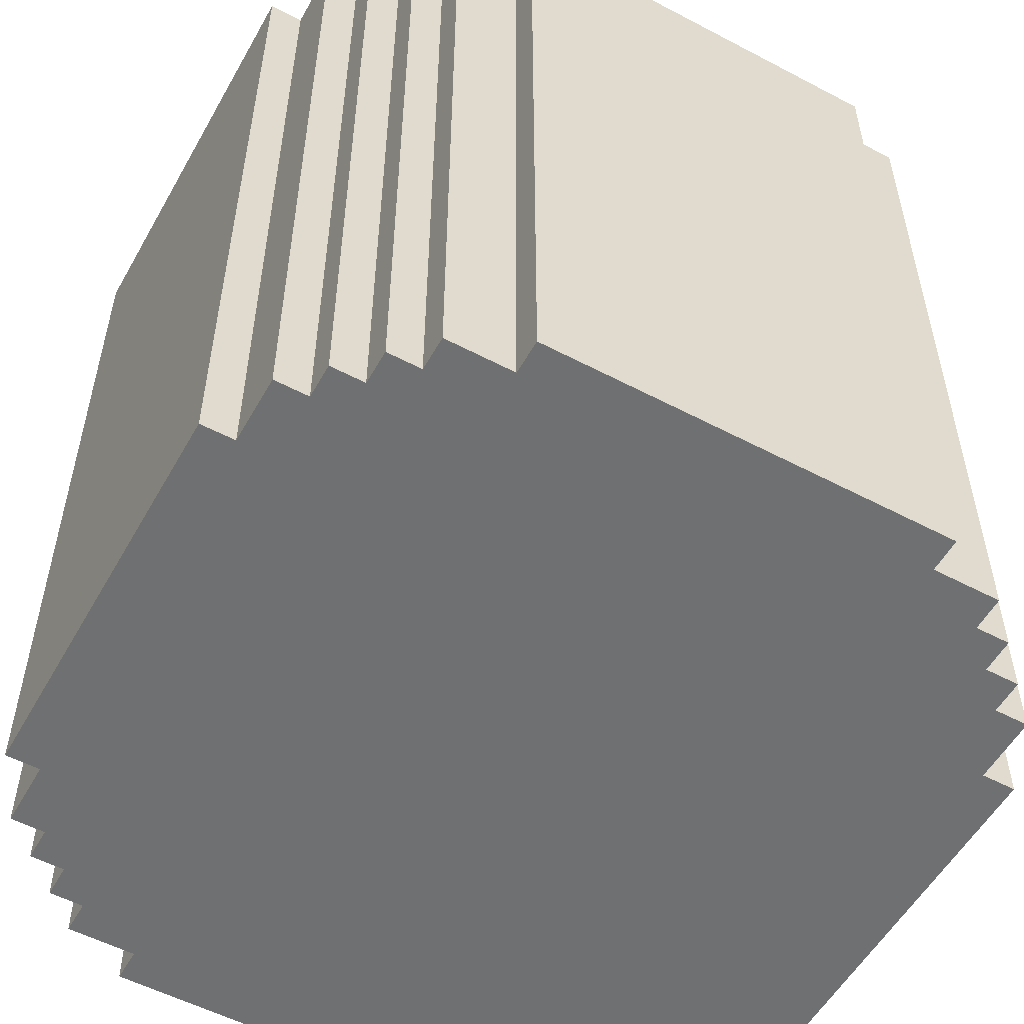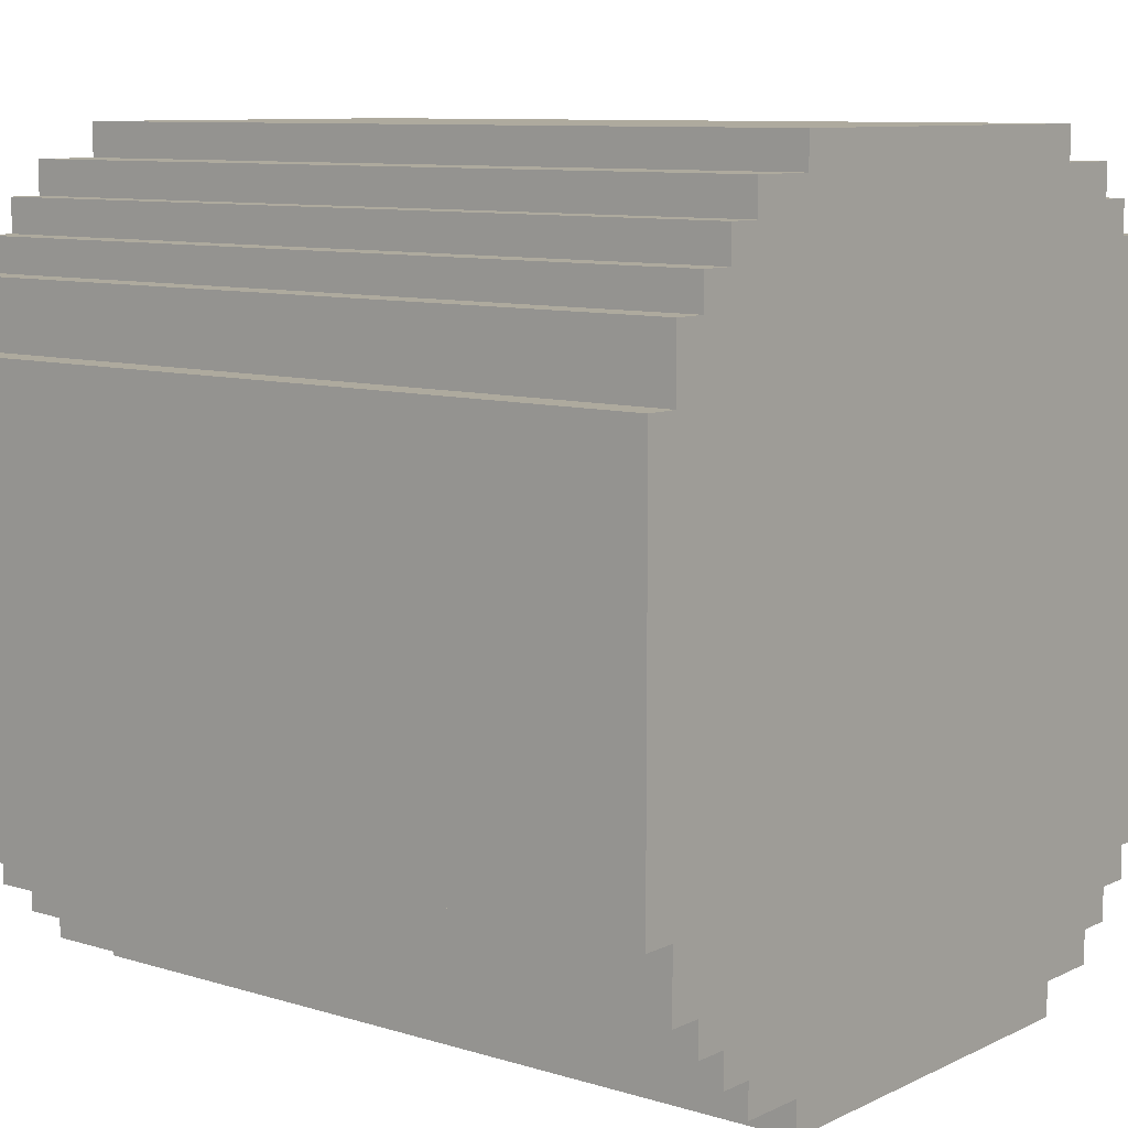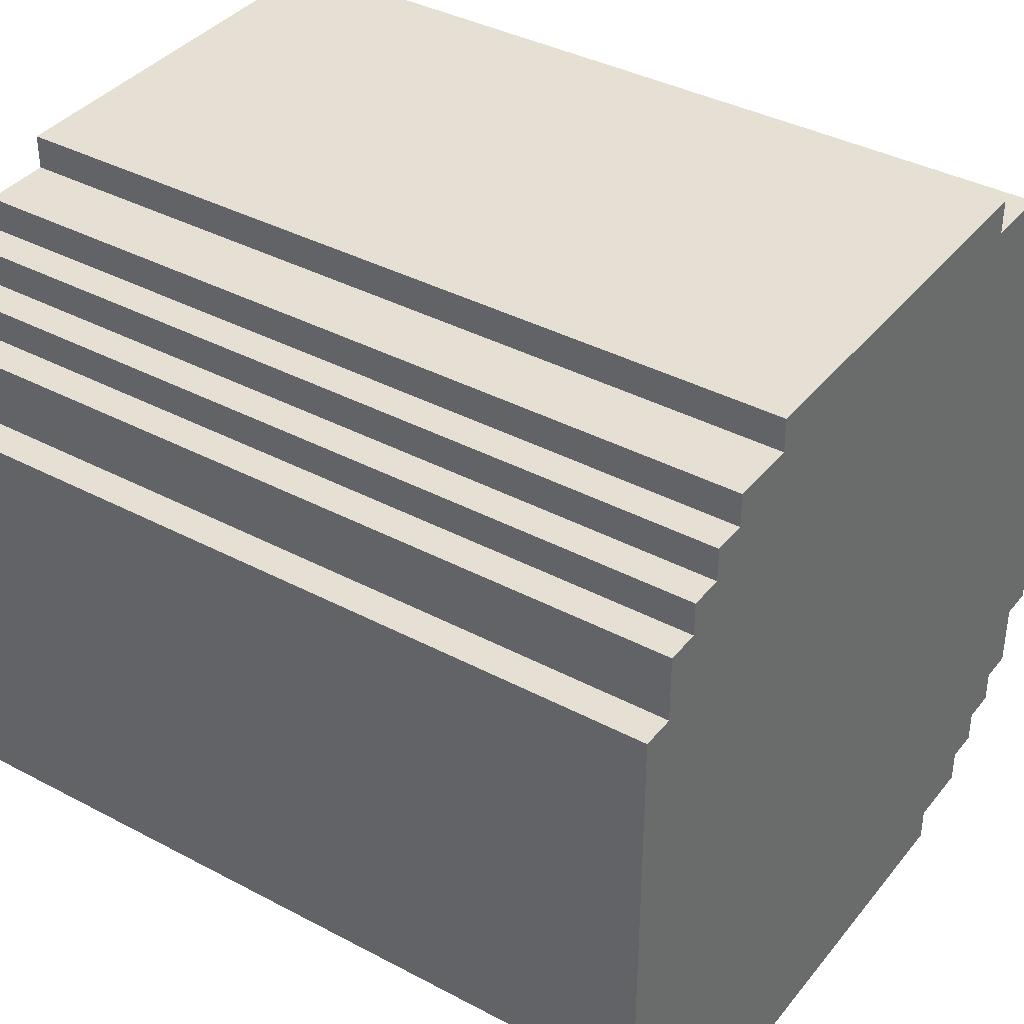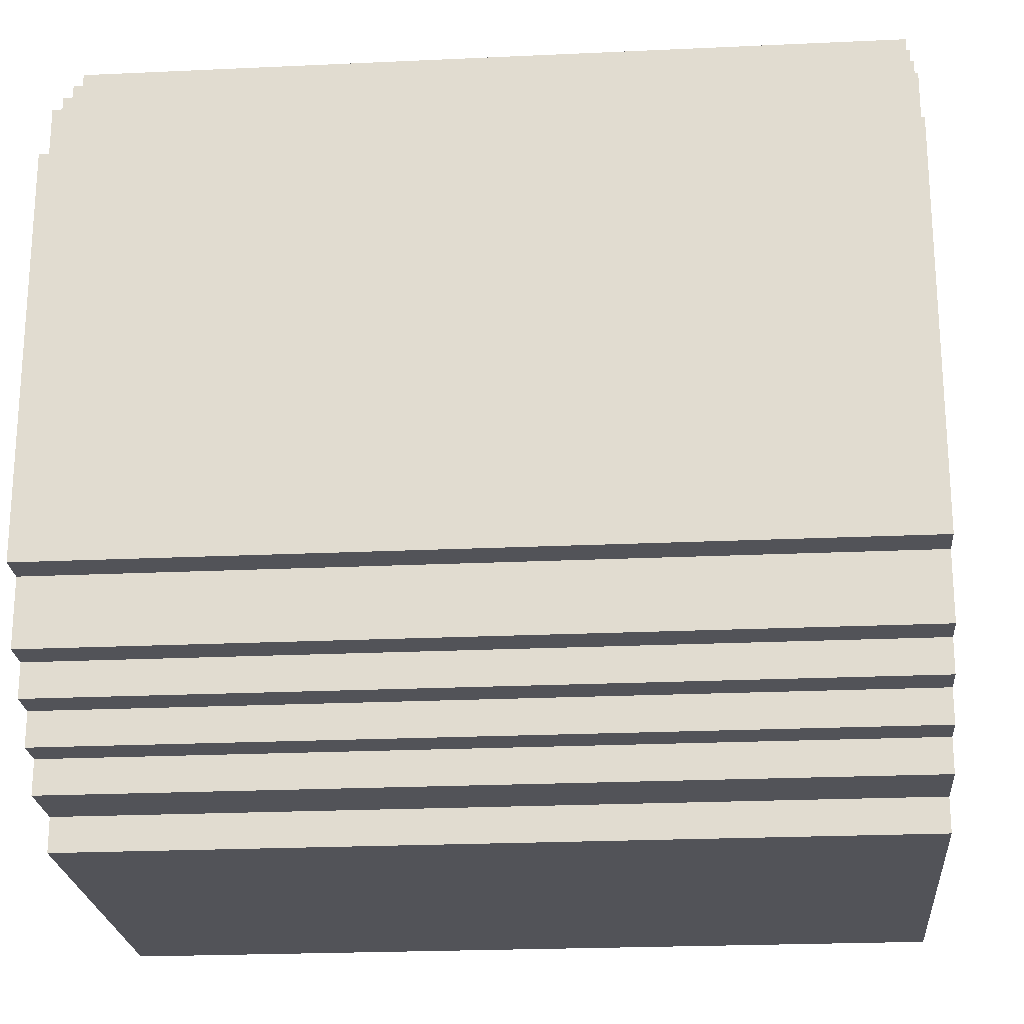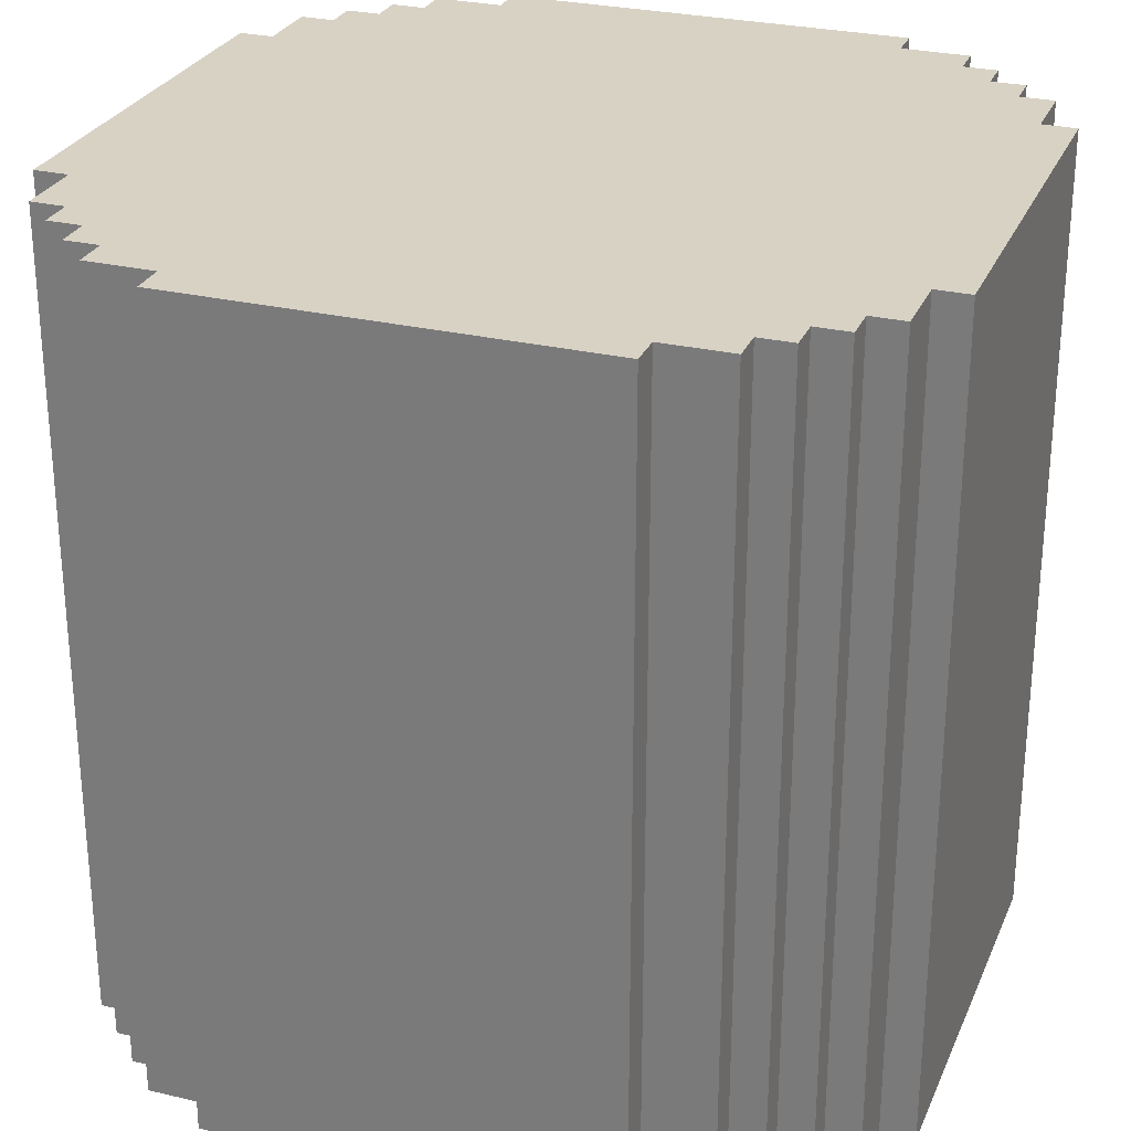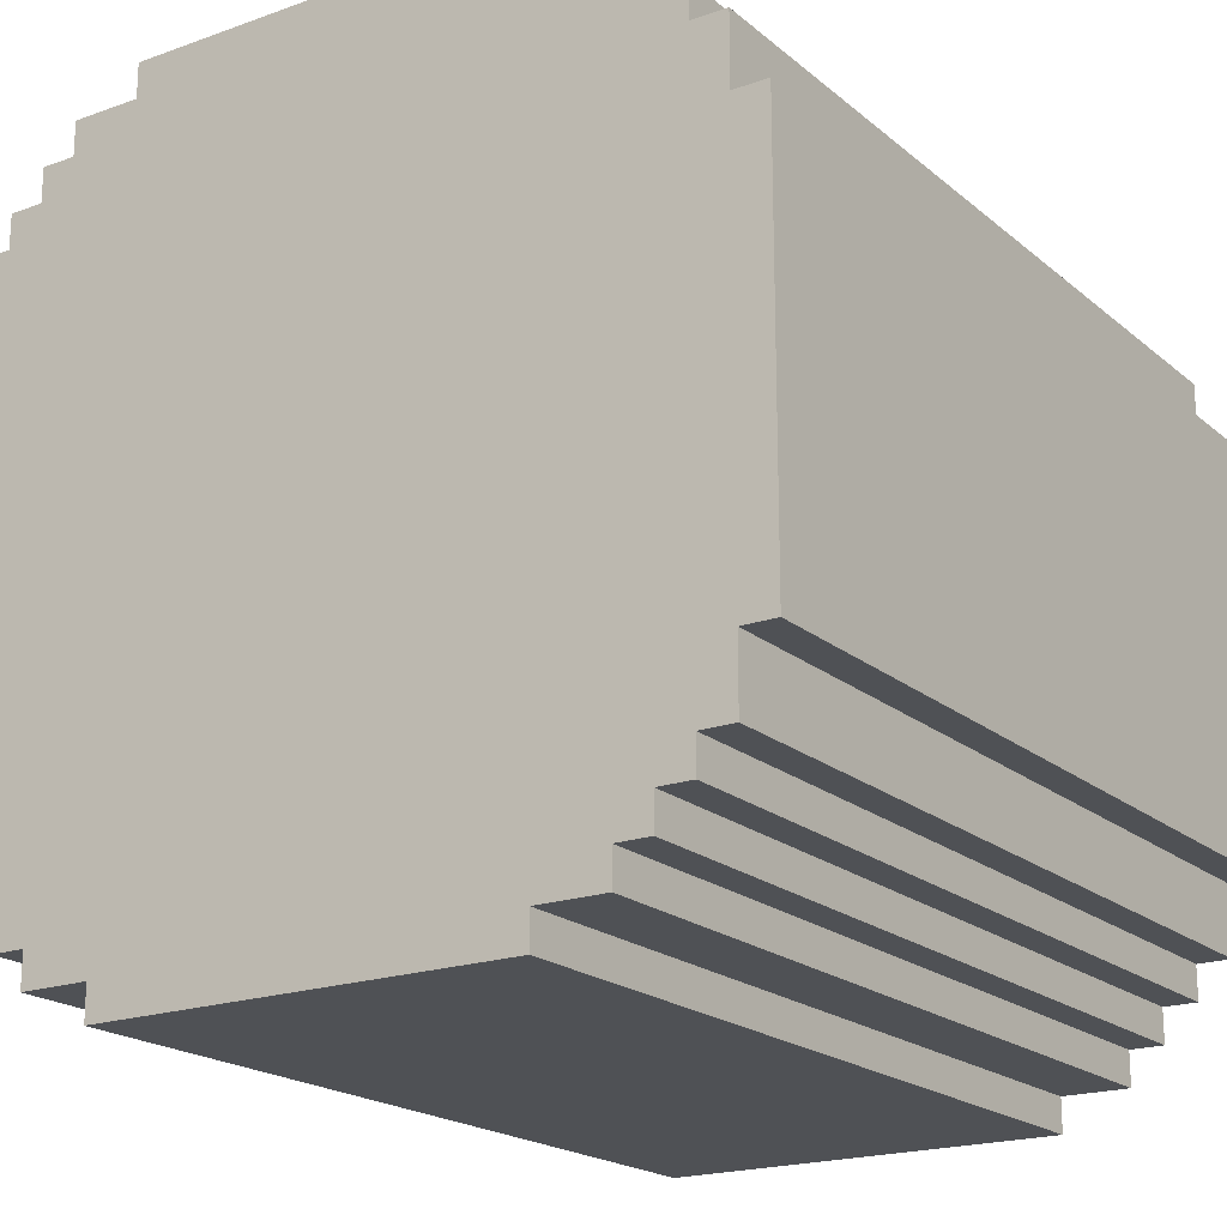
<metadata>
{"format":"obj","ext":"obj","renderer":"f3d","projection":"perspective","resolution":1024,"background":"white","views":[{"elev":-54.8,"azim":150.9,"up":"+Y"},{"elev":9.2,"azim":-51.1,"up":"+Z"},{"elev":38.1,"azim":-56.0,"up":"+Z"},{"elev":-22.7,"azim":94.6,"up":"+Z"},{"elev":27.7,"azim":-70.1,"up":"+Y"},{"elev":-19.6,"azim":33.8,"up":"+Z"}]}
</metadata>
<code>
o
v 7.3 0.8 0.6
v 7.3 0.8 -0.6
v 7.3 3.2 0.6
v 7.3 3.2 -0.6
v 7.4 0.8 0.8
v 7.4 0.8 0.6
v 7.4 0.8 -0.6
v 7.4 0.8 -0.8
v 7.4 3.2 0.8
v 7.4 3.2 0.6
v 7.4 3.2 -0.6
v 7.4 3.2 -0.8
v 7.5 0.8 0.9
v 7.5 0.8 0.8
v 7.5 0.8 -0.8
v 7.5 0.8 -0.9
v 7.5 3.2 0.9
v 7.5 3.2 0.8
v 7.5 3.2 -0.8
v 7.5 3.2 -0.9
v 7.6 0.8 1
v 7.6 0.8 0.9
v 7.6 0.8 -0.9
v 7.6 0.8 -1
v 7.6 3.2 1
v 7.6 3.2 0.9
v 7.6 3.2 -0.9
v 7.6 3.2 -1
v 7.7 0.8 1.1
v 7.7 0.8 1
v 7.7 0.8 -1
v 7.7 0.8 -1.1
v 7.7 3.2 1.1
v 7.7 3.2 1
v 7.7 3.2 -1
v 7.7 3.2 -1.1
v 7.9 0.8 1.2
v 7.9 0.8 1.1
v 7.9 0.8 -1.1
v 7.9 0.8 -1.2
v 7.9 3.2 1.2
v 7.9 3.2 1.1
v 7.9 3.2 -1.1
v 7.9 3.2 -1.2
v 9.1 0.8 1.2
v 9.1 0.8 1.1
v 9.1 0.8 -1.1
v 9.1 0.8 -1.2
v 9.1 3.2 1.2
v 9.1 3.2 1.1
v 9.1 3.2 -1.1
v 9.1 3.2 -1.2
v 9.3 0.8 1.1
v 9.3 0.8 1
v 9.3 0.8 -1
v 9.3 0.8 -1.1
v 9.3 3.2 1.1
v 9.3 3.2 1
v 9.3 3.2 -1
v 9.3 3.2 -1.1
v 9.4 0.8 1
v 9.4 0.8 0.9
v 9.4 0.8 -0.9
v 9.4 0.8 -1
v 9.4 3.2 1
v 9.4 3.2 0.9
v 9.4 3.2 -0.9
v 9.4 3.2 -1
v 9.5 0.8 0.9
v 9.5 0.8 0.8
v 9.5 0.8 -0.8
v 9.5 0.8 -0.9
v 9.5 3.2 0.9
v 9.5 3.2 0.8
v 9.5 3.2 -0.8
v 9.5 3.2 -0.9
v 9.6 0.8 0.8
v 9.6 0.8 0.6
v 9.6 0.8 -0.6
v 9.6 0.8 -0.8
v 9.6 3.2 0.8
v 9.6 3.2 0.6
v 9.6 3.2 -0.6
v 9.6 3.2 -0.8
v 9.7 0.8 0.6
v 9.7 0.8 -0.6
v 9.7 3.2 0.6
v 9.7 3.2 -0.6
v 7.9 0.8 1.2
v 7.9 3.2 1.2
v 9.1 0.8 1.2
v 9.1 3.2 1.2
v 7.7 0.8 1.1
v 7.7 3.2 1.1
v 7.9 0.8 1.1
v 7.9 3.2 1.1
v 9.1 0.8 1.1
v 9.1 3.2 1.1
v 9.3 0.8 1.1
v 9.3 3.2 1.1
v 7.6 0.8 1
v 7.6 3.2 1
v 7.7 0.8 1
v 7.7 3.2 1
v 9.3 0.8 1
v 9.3 3.2 1
v 9.4 0.8 1
v 9.4 3.2 1
v 7.5 0.8 0.9
v 7.5 3.2 0.9
v 7.6 0.8 0.9
v 7.6 3.2 0.9
v 9.4 0.8 0.9
v 9.4 3.2 0.9
v 9.5 0.8 0.9
v 9.5 3.2 0.9
v 7.4 0.8 0.8
v 7.4 3.2 0.8
v 7.5 0.8 0.8
v 7.5 3.2 0.8
v 9.5 0.8 0.8
v 9.5 3.2 0.8
v 9.6 0.8 0.8
v 9.6 3.2 0.8
v 7.3 0.8 0.6
v 7.3 3.2 0.6
v 7.4 0.8 0.6
v 7.4 3.2 0.6
v 9.6 0.8 0.6
v 9.6 3.2 0.6
v 9.7 0.8 0.6
v 9.7 3.2 0.6
v 7.3 0.8 -0.6
v 7.3 3.2 -0.6
v 7.4 0.8 -0.6
v 7.4 3.2 -0.6
v 9.6 0.8 -0.6
v 9.6 3.2 -0.6
v 9.7 0.8 -0.6
v 9.7 3.2 -0.6
v 7.4 0.8 -0.8
v 7.4 3.2 -0.8
v 7.5 0.8 -0.8
v 7.5 3.2 -0.8
v 9.5 0.8 -0.8
v 9.5 3.2 -0.8
v 9.6 0.8 -0.8
v 9.6 3.2 -0.8
v 7.5 0.8 -0.9
v 7.5 3.2 -0.9
v 7.6 0.8 -0.9
v 7.6 3.2 -0.9
v 9.4 0.8 -0.9
v 9.4 3.2 -0.9
v 9.5 0.8 -0.9
v 9.5 3.2 -0.9
v 7.6 0.8 -1
v 7.6 3.2 -1
v 7.7 0.8 -1
v 7.7 3.2 -1
v 9.3 0.8 -1
v 9.3 3.2 -1
v 9.4 0.8 -1
v 9.4 3.2 -1
v 7.7 0.8 -1.1
v 7.7 3.2 -1.1
v 7.9 0.8 -1.1
v 7.9 3.2 -1.1
v 9.1 0.8 -1.1
v 9.1 3.2 -1.1
v 9.3 0.8 -1.1
v 9.3 3.2 -1.1
v 7.9 0.8 -1.2
v 7.9 3.2 -1.2
v 9.1 0.8 -1.2
v 9.1 3.2 -1.2
v 7.9 0.8 1.2
v 9.1 0.8 1.2
v 7.7 0.8 1.1
v 7.9 0.8 1.1
v 9.1 0.8 1.1
v 9.3 0.8 1.1
v 7.6 0.8 1
v 7.7 0.8 1
v 9.3 0.8 1
v 9.4 0.8 1
v 7.5 0.8 0.9
v 7.6 0.8 0.9
v 9.4 0.8 0.9
v 9.5 0.8 0.9
v 7.4 0.8 0.8
v 7.5 0.8 0.8
v 9.5 0.8 0.8
v 9.6 0.8 0.8
v 7.3 0.8 0.6
v 7.4 0.8 0.6
v 9.6 0.8 0.6
v 9.7 0.8 0.6
v 7.3 0.8 -0.6
v 7.4 0.8 -0.6
v 9.6 0.8 -0.6
v 9.7 0.8 -0.6
v 7.4 0.8 -0.8
v 7.5 0.8 -0.8
v 9.5 0.8 -0.8
v 9.6 0.8 -0.8
v 7.5 0.8 -0.9
v 7.6 0.8 -0.9
v 9.4 0.8 -0.9
v 9.5 0.8 -0.9
v 7.6 0.8 -1
v 7.7 0.8 -1
v 9.3 0.8 -1
v 9.4 0.8 -1
v 7.7 0.8 -1.1
v 7.9 0.8 -1.1
v 9.1 0.8 -1.1
v 9.3 0.8 -1.1
v 7.9 0.8 -1.2
v 9.1 0.8 -1.2
v 7.9 3.2 1.2
v 9.1 3.2 1.2
v 7.7 3.2 1.1
v 7.9 3.2 1.1
v 9.1 3.2 1.1
v 9.3 3.2 1.1
v 7.6 3.2 1
v 7.7 3.2 1
v 9.3 3.2 1
v 9.4 3.2 1
v 7.5 3.2 0.9
v 7.6 3.2 0.9
v 9.4 3.2 0.9
v 9.5 3.2 0.9
v 7.4 3.2 0.8
v 7.5 3.2 0.8
v 9.5 3.2 0.8
v 9.6 3.2 0.8
v 7.3 3.2 0.6
v 7.4 3.2 0.6
v 9.6 3.2 0.6
v 9.7 3.2 0.6
v 7.3 3.2 -0.6
v 7.4 3.2 -0.6
v 9.6 3.2 -0.6
v 9.7 3.2 -0.6
v 7.4 3.2 -0.8
v 7.5 3.2 -0.8
v 9.5 3.2 -0.8
v 9.6 3.2 -0.8
v 7.5 3.2 -0.9
v 7.6 3.2 -0.9
v 9.4 3.2 -0.9
v 9.5 3.2 -0.9
v 7.6 3.2 -1
v 7.7 3.2 -1
v 9.3 3.2 -1
v 9.4 3.2 -1
v 7.7 3.2 -1.1
v 7.9 3.2 -1.1
v 9.1 3.2 -1.1
v 9.3 3.2 -1.1
v 7.9 3.2 -1.2
v 9.1 3.2 -1.2
f 3 2 1
f 4 2 3
f 9 6 5
f 10 6 9
f 11 8 7
f 12 8 11
f 17 14 13
f 18 14 17
f 19 16 15
f 20 16 19
f 25 22 21
f 26 22 25
f 27 24 23
f 28 24 27
f 33 30 29
f 34 30 33
f 35 32 31
f 36 32 35
f 41 38 37
f 42 38 41
f 43 40 39
f 44 40 43
f 45 46 49
f 49 46 50
f 47 48 51
f 51 48 52
f 53 54 57
f 57 54 58
f 55 56 59
f 59 56 60
f 61 62 65
f 65 62 66
f 63 64 67
f 67 64 68
f 69 70 73
f 73 70 74
f 71 72 75
f 75 72 76
f 77 78 81
f 81 78 82
f 79 80 83
f 83 80 84
f 85 86 87
f 87 86 88
f 91 90 89
f 92 90 91
f 95 94 93
f 96 94 95
f 99 98 97
f 100 98 99
f 103 102 101
f 104 102 103
f 107 106 105
f 108 106 107
f 111 110 109
f 112 110 111
f 115 114 113
f 116 114 115
f 119 118 117
f 120 118 119
f 123 122 121
f 124 122 123
f 127 126 125
f 128 126 127
f 131 130 129
f 132 130 131
f 133 134 135
f 135 134 136
f 137 138 139
f 139 138 140
f 141 142 143
f 143 142 144
f 145 146 147
f 147 146 148
f 149 150 151
f 151 150 152
f 153 154 155
f 155 154 156
f 157 158 159
f 159 158 160
f 161 162 163
f 163 162 164
f 165 166 167
f 167 166 168
f 169 170 171
f 171 170 172
f 173 174 175
f 175 174 176
f 180 178 177
f 181 178 180
f 184 180 179
f 184 182 181
f 184 181 180
f 185 182 184
f 188 184 183
f 188 186 185
f 188 185 184
f 189 186 188
f 192 188 187
f 192 190 189
f 192 189 188
f 193 190 192
f 196 192 191
f 196 194 193
f 196 193 192
f 197 194 196
f 199 196 195
f 199 198 197
f 199 197 196
f 200 198 199
f 201 198 200
f 202 198 201
f 203 201 200
f 204 201 203
f 205 201 204
f 206 201 205
f 207 205 204
f 208 205 207
f 209 205 208
f 210 205 209
f 211 209 208
f 212 209 211
f 213 209 212
f 214 209 213
f 215 213 212
f 216 213 215
f 217 213 216
f 218 213 217
f 219 217 216
f 220 217 219
f 221 222 224
f 224 222 225
f 223 224 228
f 225 226 228
f 224 225 228
f 228 226 229
f 227 228 232
f 229 230 232
f 228 229 232
f 232 230 233
f 231 232 236
f 233 234 236
f 232 233 236
f 236 234 237
f 235 236 240
f 237 238 240
f 236 237 240
f 240 238 241
f 239 240 243
f 241 242 243
f 240 241 243
f 243 242 244
f 244 242 245
f 245 242 246
f 244 245 247
f 247 245 248
f 248 245 249
f 249 245 250
f 248 249 251
f 251 249 252
f 252 249 253
f 253 249 254
f 252 253 255
f 255 253 256
f 256 253 257
f 257 253 258
f 256 257 259
f 259 257 260
f 260 257 261
f 261 257 262
f 260 261 263
f 263 261 264

</code>
